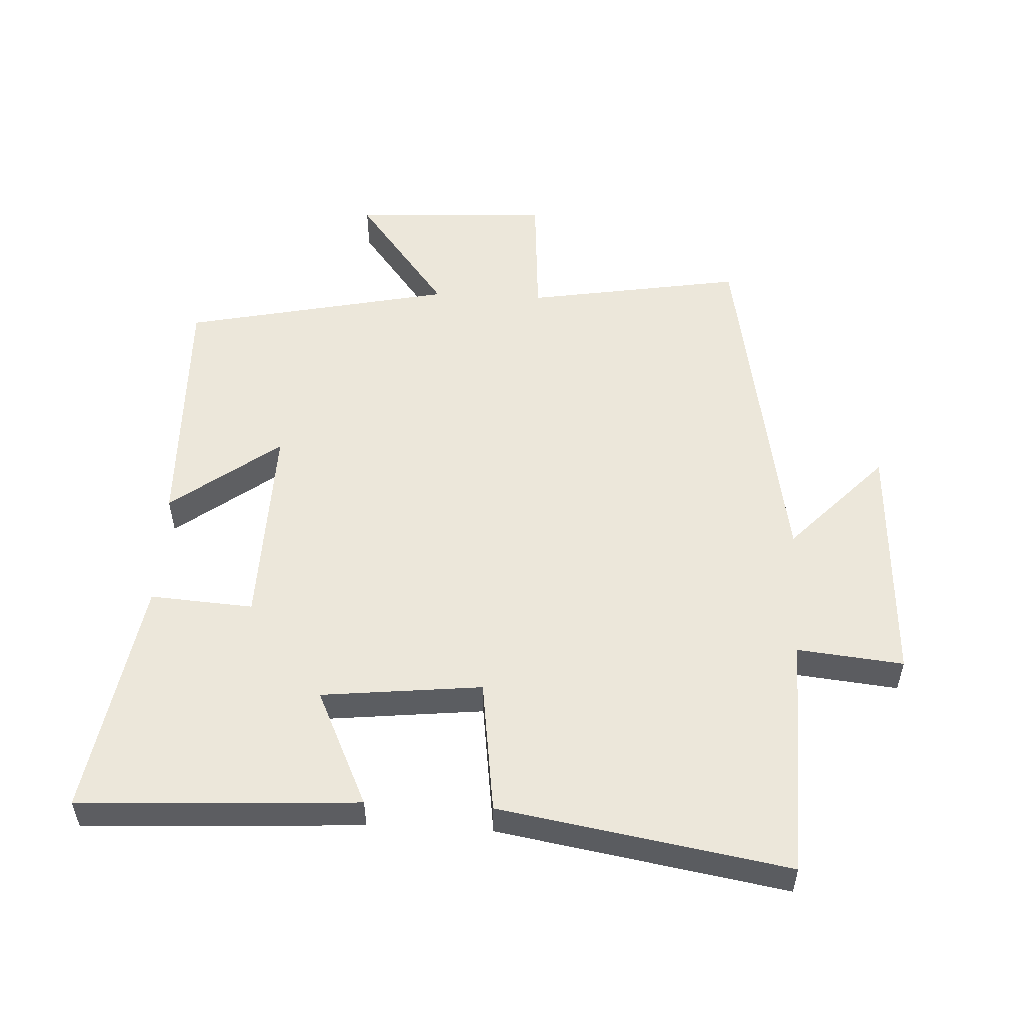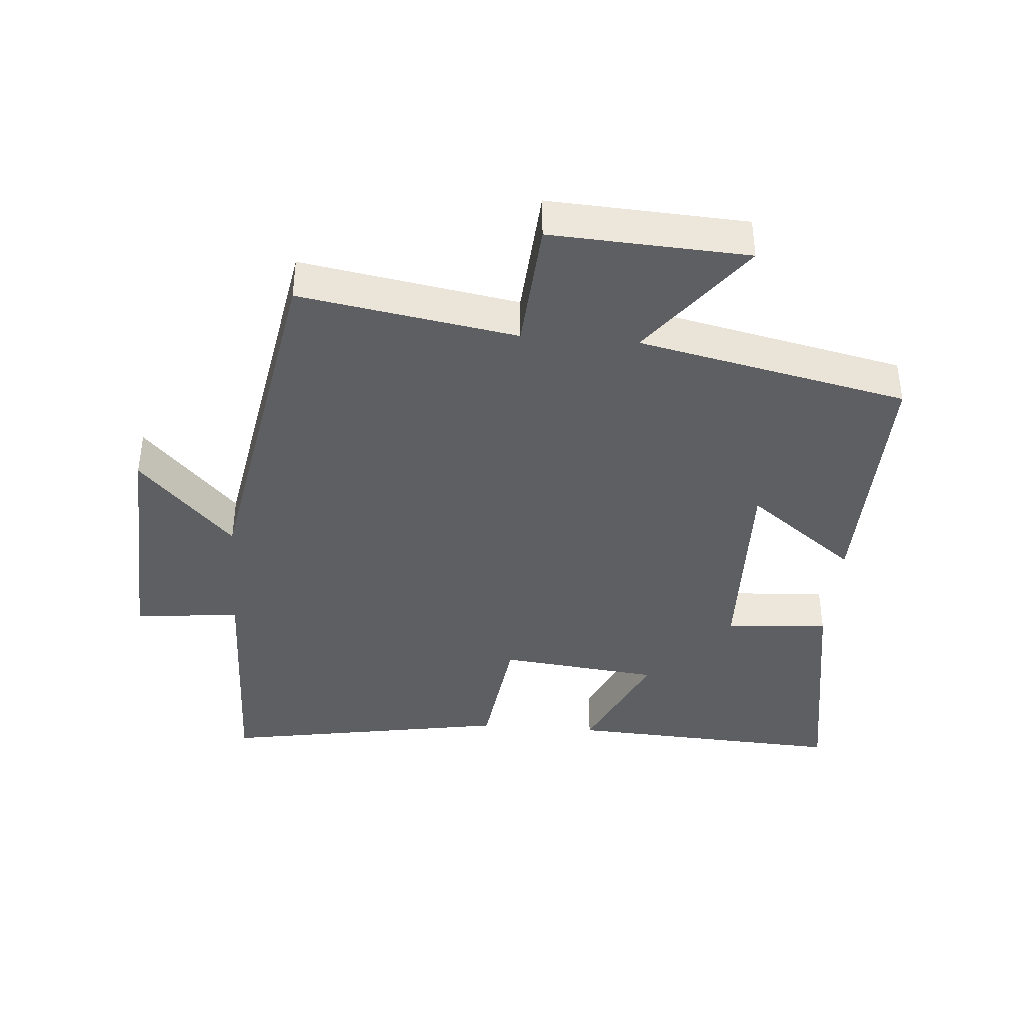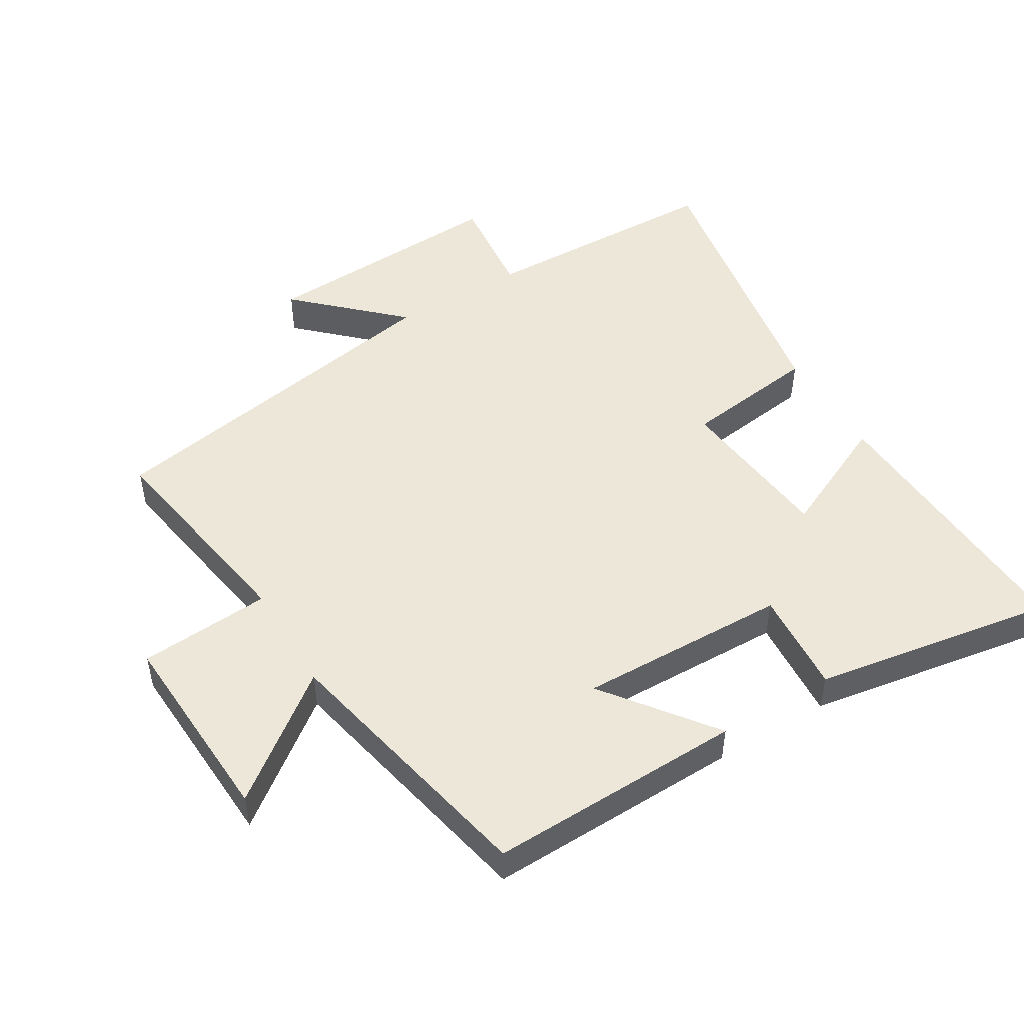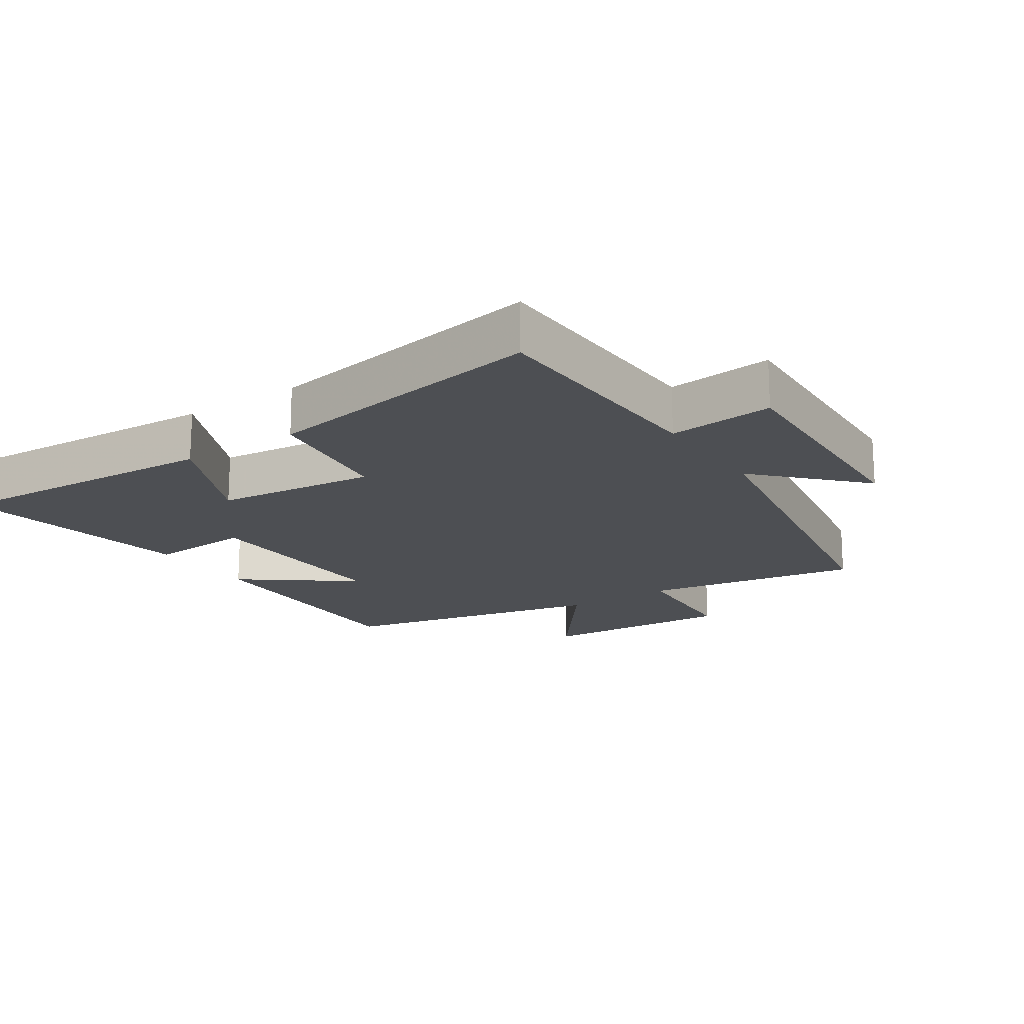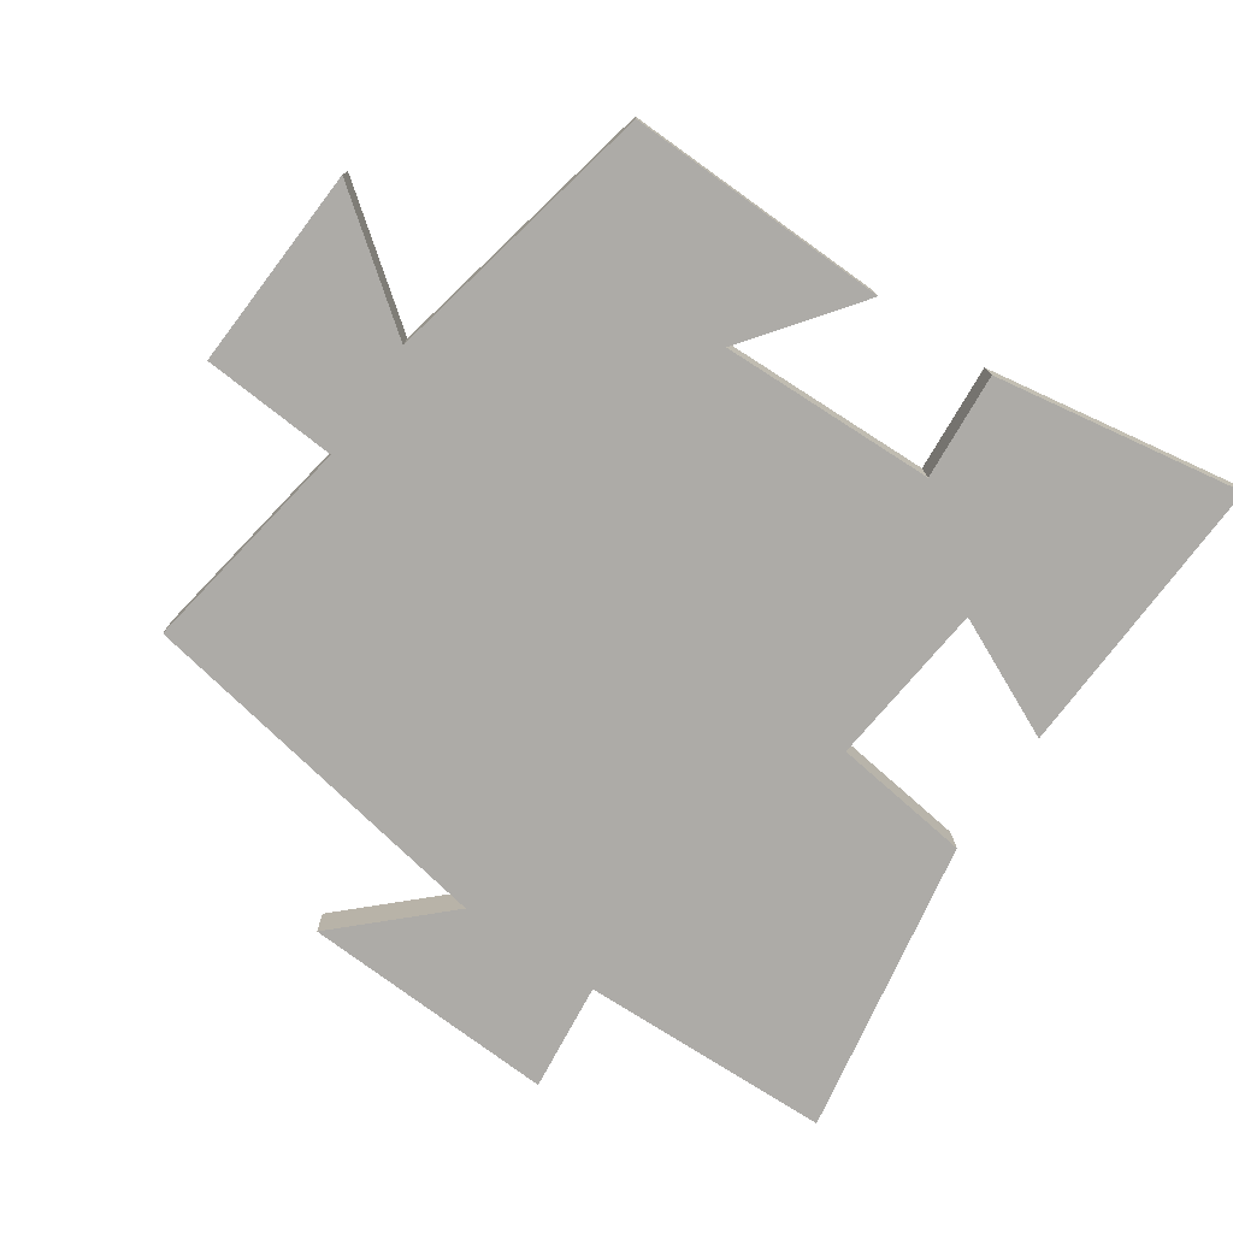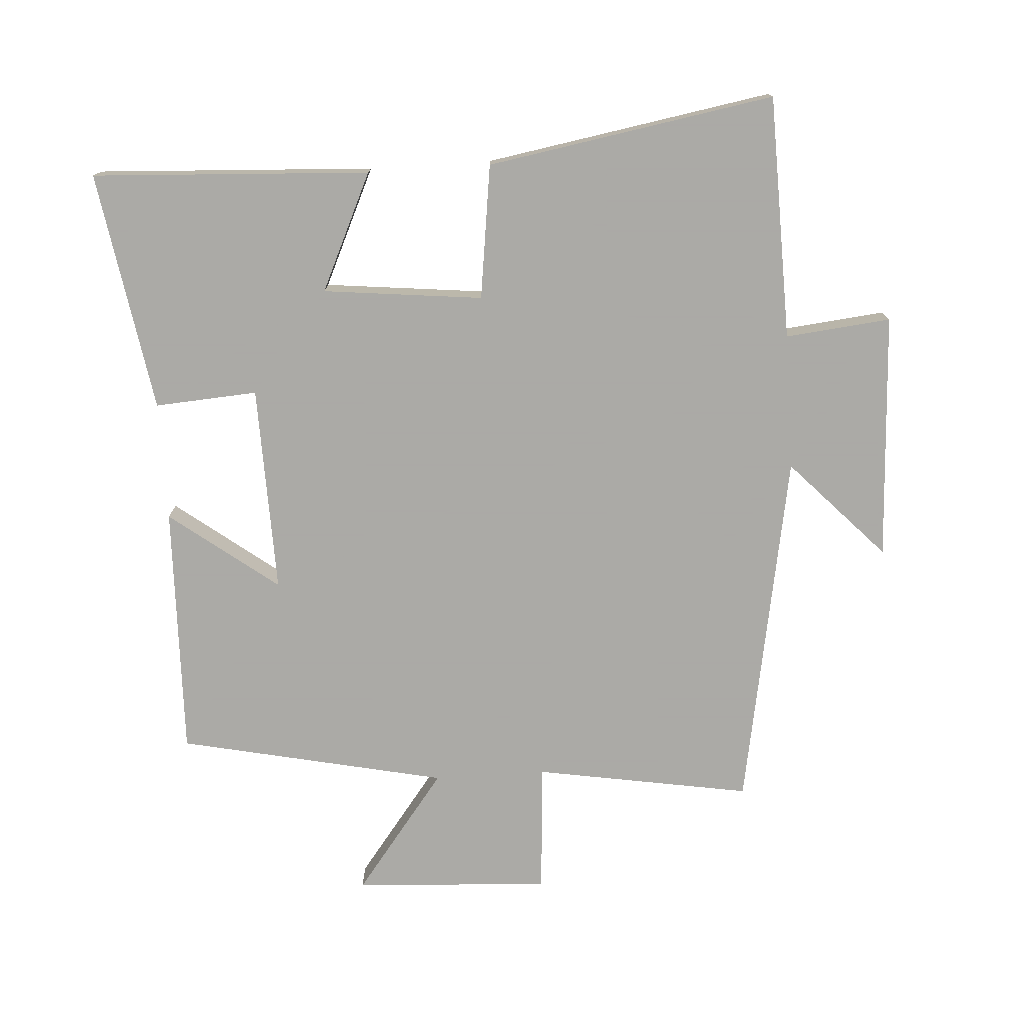
<metadata>
{"format":"obj","ext":"obj","renderer":"f3d","projection":"perspective","resolution":1024,"background":"white","views":[{"elev":53.4,"azim":-177.1,"up":"+Y"},{"elev":-40.1,"azim":-4.6,"up":"+Y"},{"elev":49.6,"azim":59.0,"up":"+Y"},{"elev":-17.7,"azim":-146.2,"up":"+Y"},{"elev":-76.4,"azim":55.8,"up":"+Y"},{"elev":-75.7,"azim":-176.4,"up":"+Y"}]}
</metadata>
<code>
v -0.49 0.07 -0.576
v -0.5 0.07 -0.204
v -0.661 0.07 -0.221
v -0.643 0.07 0.157
v -0.5 0.07 0.006
v -0.403 0.07 0.555
v -0.073 0.07 0.5
v -0.059 0.07 0.7
v 0.241 0.07 0.684
v 0.101 0.07 0.5
v 0.51 0.07 0.413
v 0.5 0.07 0.026
v 0.335 0.07 0.151
v 0.343 0.07 -0.167
v 0.5 0.07 -0.156
v 0.561 0.07 -0.522
v 0.137 0.07 -0.5
v 0.22 0.07 -0.321
v -0.024 0.07 -0.295
v -0.051 0.07 -0.5
v -0.49 0 -0.576
v -0.5 0 -0.204
v -0.661 0 -0.221
v -0.643 0 0.157
v -0.5 0 0.006
v -0.403 0 0.555
v -0.073 0 0.5
v -0.059 0 0.7
v 0.241 0 0.684
v 0.101 0 0.5
v 0.51 0 0.413
v 0.5 0 0.026
v 0.335 0 0.151
v 0.343 0 -0.167
v 0.5 0 -0.156
v 0.561 0 -0.522
v 0.137 0 -0.5
v 0.22 0 -0.321
v -0.024 0 -0.295
v -0.051 0 -0.5
f 19 20 1 2
f 18 19 2
f 16 17 18
f 15 16 18
f 14 15 18
f 13 14 18 2
f 10 11 12 13
f 10 13 2 3
f 7 8 9 10
f 7 10 3
f 5 6 7
f 5 7 3
f 3 4 5
f 22 21 40 39
f 22 39 38
f 38 37 36
f 38 36 35
f 38 35 34
f 22 38 34 33
f 33 32 31 30
f 23 22 33 30
f 30 29 28 27
f 23 30 27
f 27 26 25
f 23 27 25
f 25 24 23
f 1 21 22 2
f 2 22 23 3
f 3 23 24 4
f 4 24 25 5
f 5 25 26 6
f 6 26 27 7
f 7 27 28 8
f 8 28 29 9
f 9 29 30 10
f 10 30 31 11
f 11 31 32 12
f 12 32 33 13
f 13 33 34 14
f 14 34 35 15
f 15 35 36 16
f 16 36 37 17
f 17 37 38 18
f 18 38 39 19
f 19 39 40 20
f 20 40 21 1

</code>
